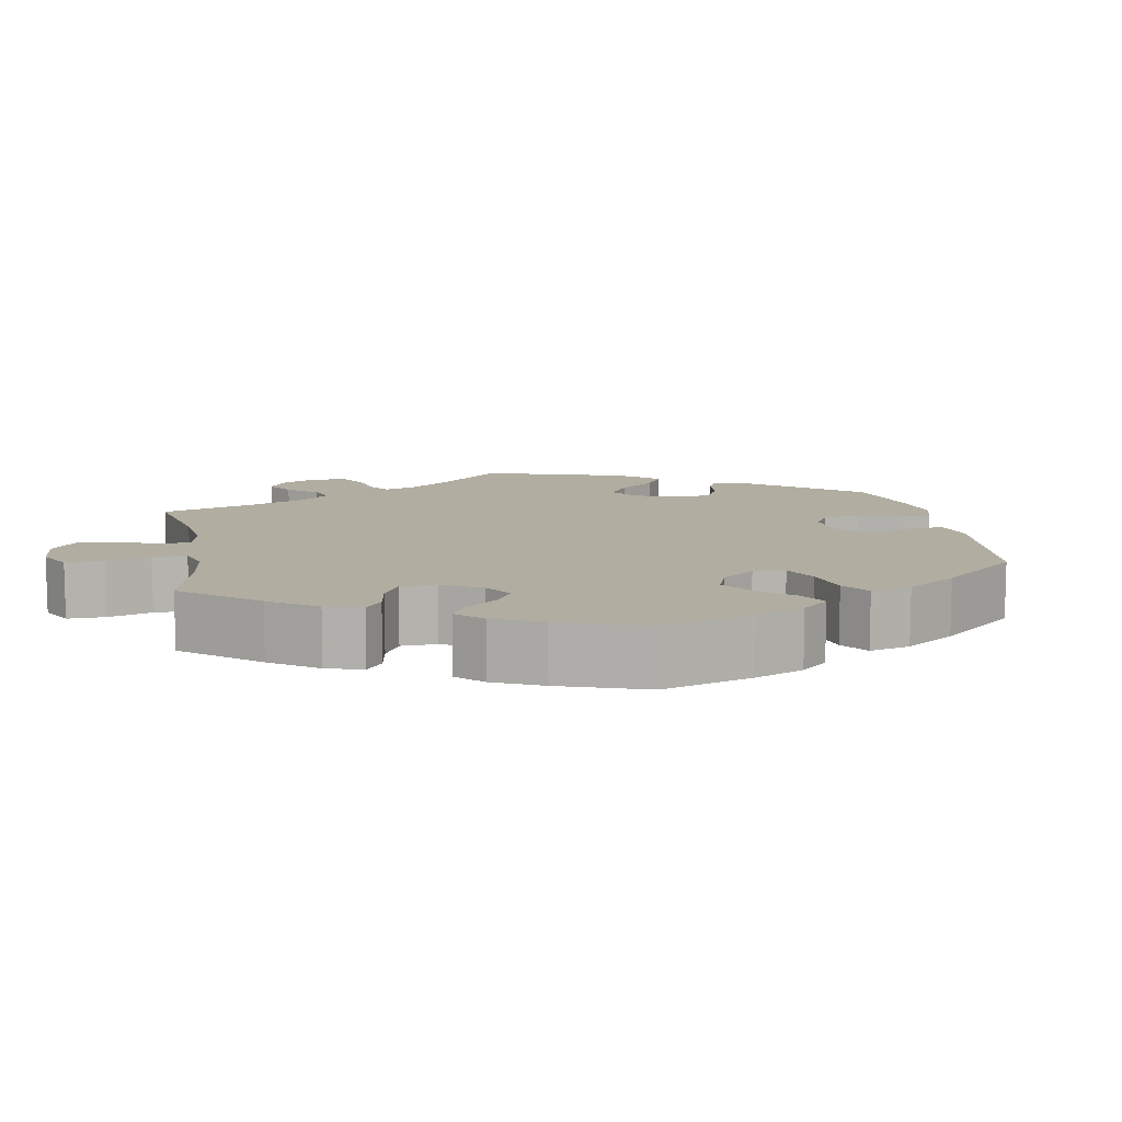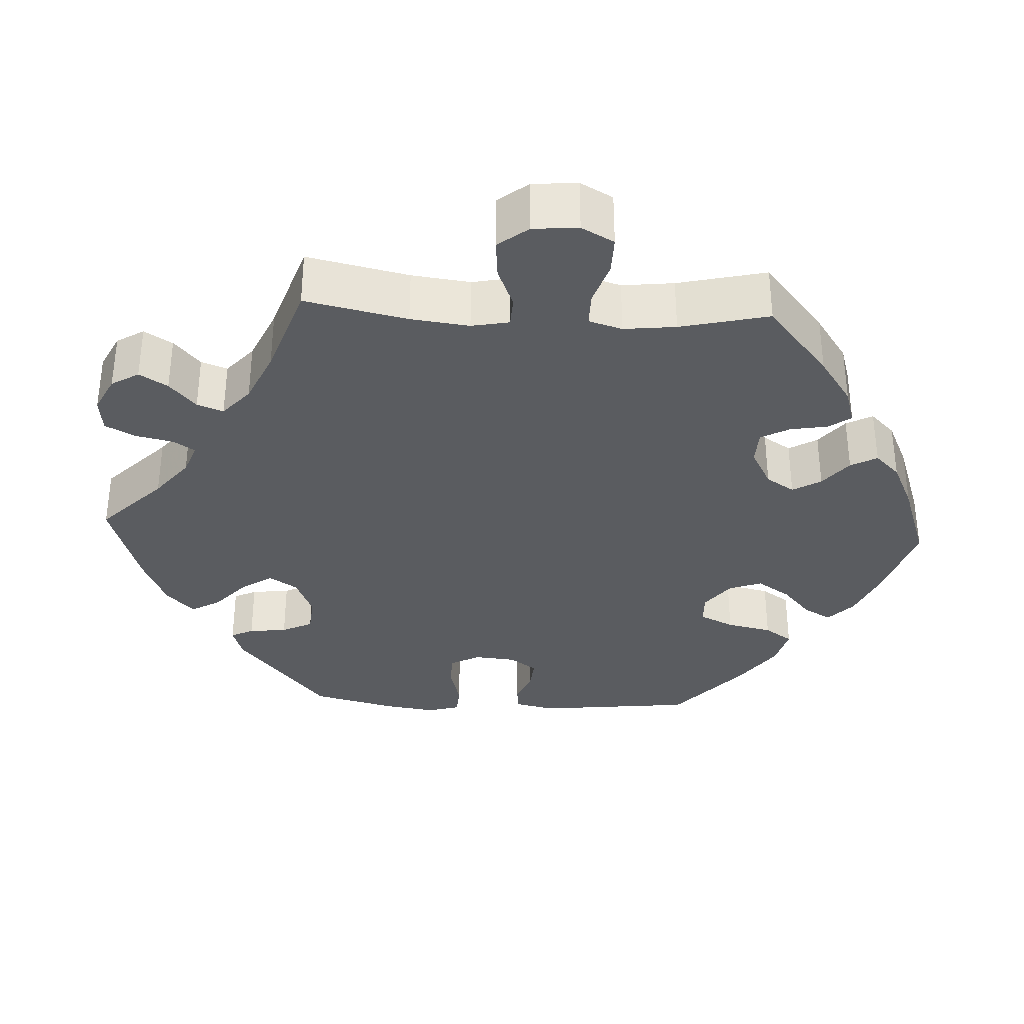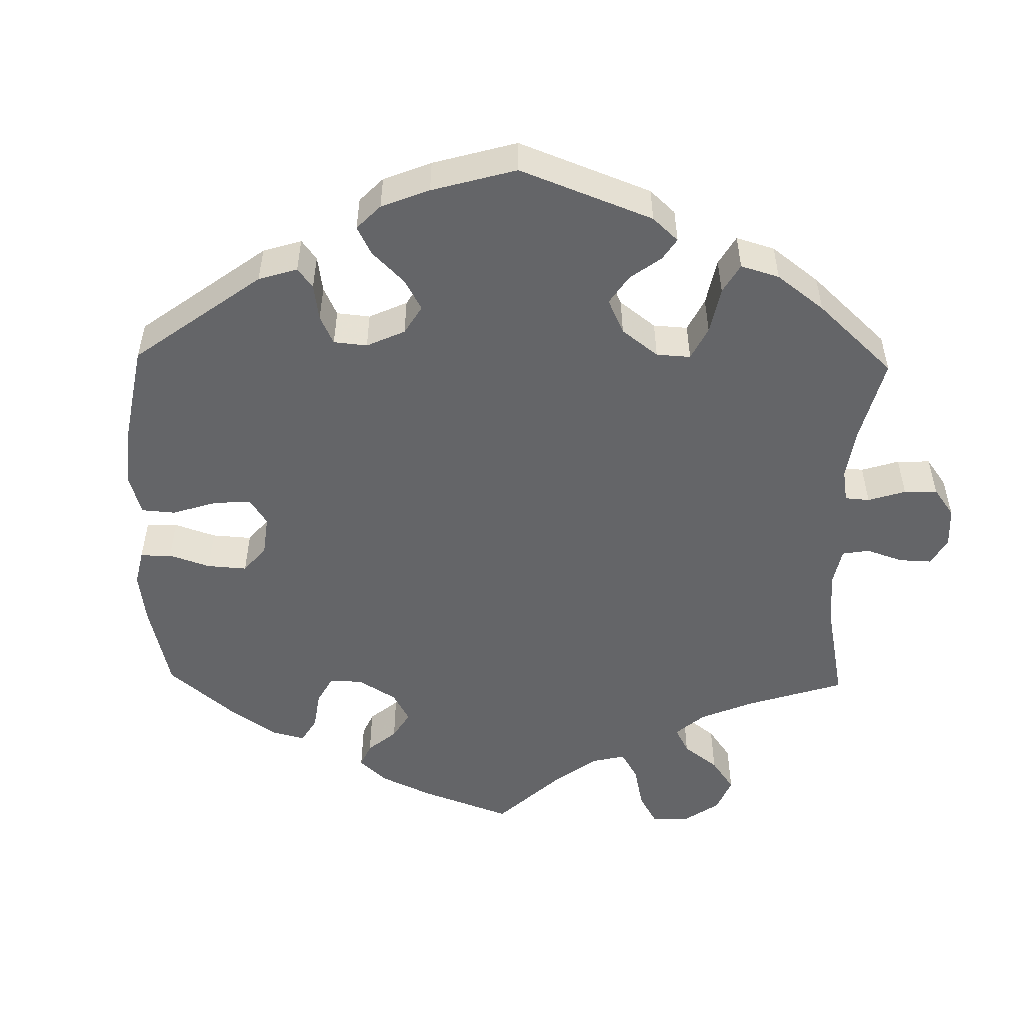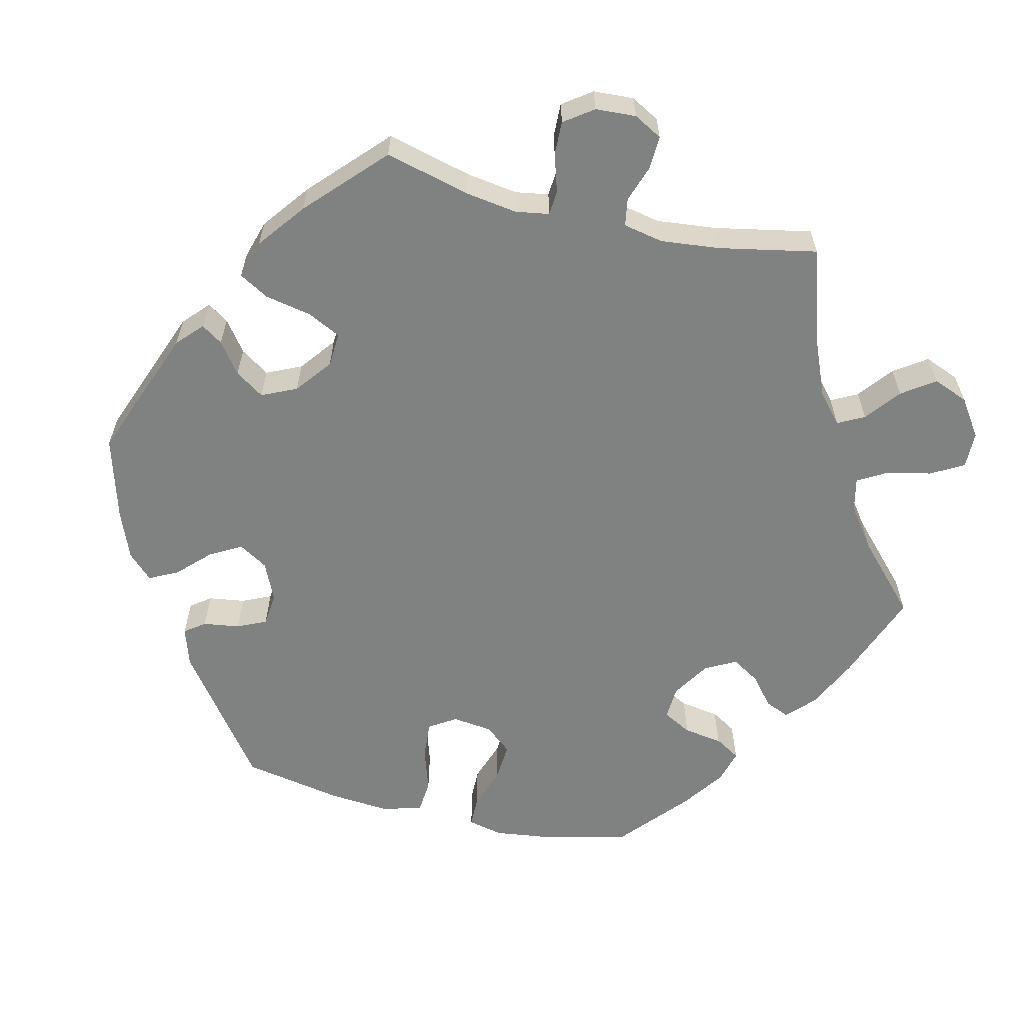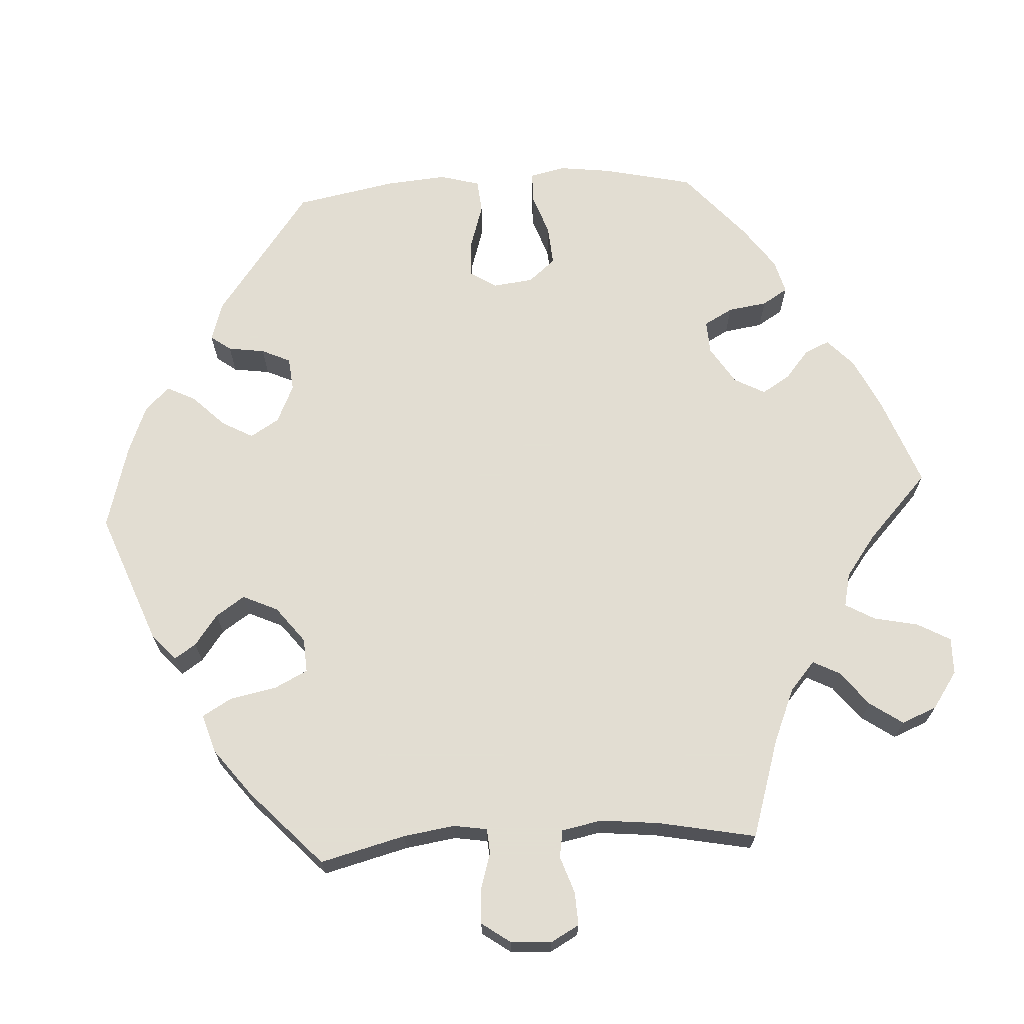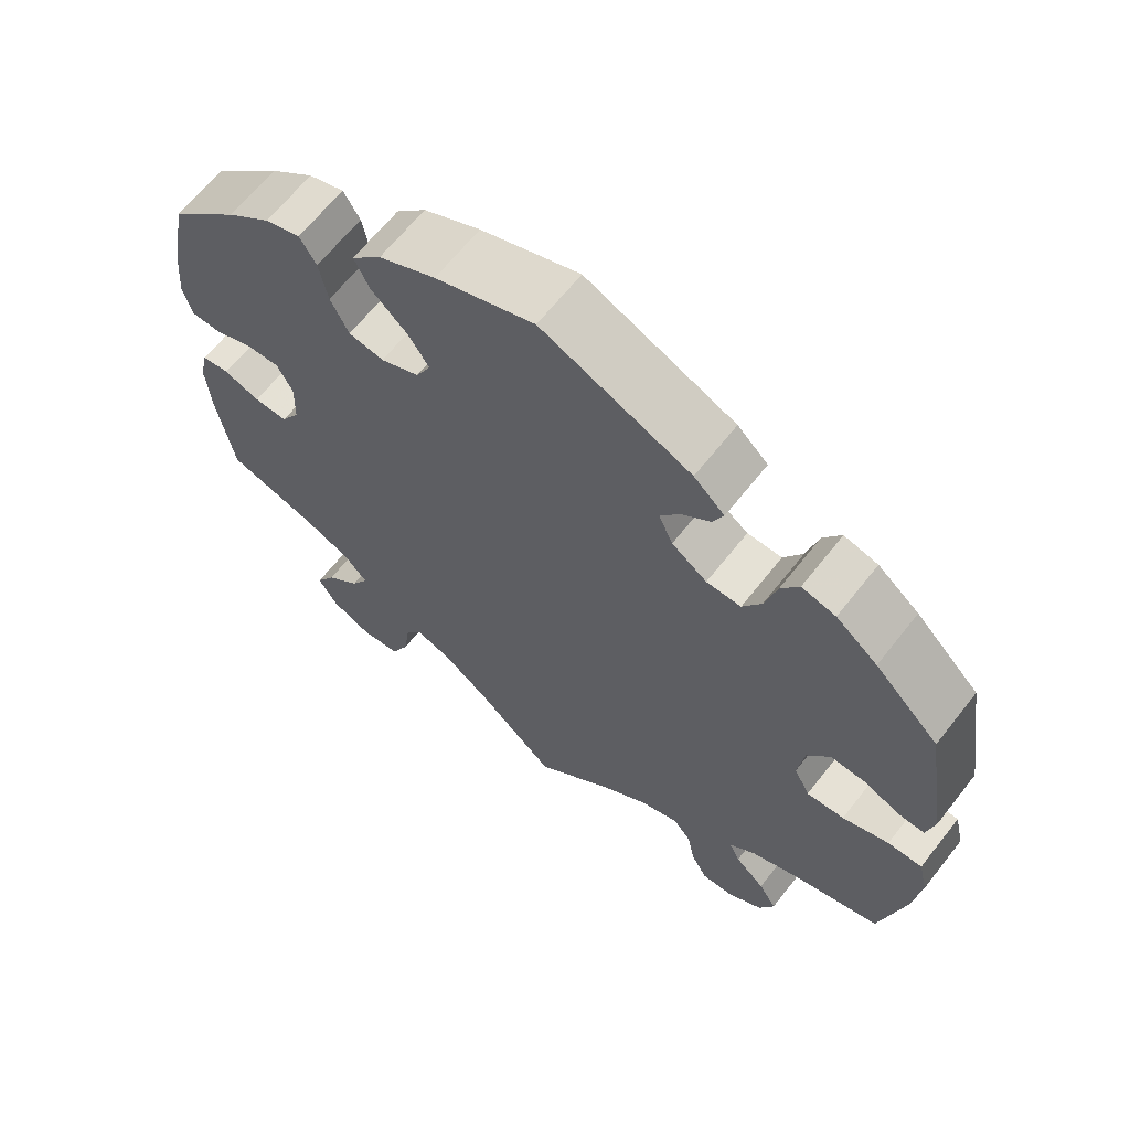
<metadata>
{"format":"obj","ext":"obj","renderer":"f3d","projection":"perspective","resolution":1024,"background":"white","views":[{"elev":10.3,"azim":-70.5,"up":"+Y"},{"elev":-33.6,"azim":-153.0,"up":"+Y"},{"elev":-51.6,"azim":58.8,"up":"+Y"},{"elev":-60.3,"azim":136.5,"up":"+Y"},{"elev":68.1,"azim":146.5,"up":"+Y"},{"elev":64.7,"azim":38.2,"up":"+Z"}]}
</metadata>
<code>
v -0.412 0.07 0.371
v -0.357 0.07 0.413
v -0.312 0.07 0.427
v -0.291 0.07 0.392
v -0.28 0.07 0.336
v -0.257 0.07 0.289
v -0.212 0.07 0.281
v -0.163 0.07 0.302
v -0.144 0.07 0.339
v -0.172 0.07 0.38
v -0.217 0.07 0.421
v -0.236 0.07 0.461
v -0.198 0.07 0.5
v -0.126 0.07 0.534
v 0 0.07 0.578
v 0.19 0.07 0.495
v 0.229 0.07 0.459
v 0.216 0.07 0.429
v 0.178 0.07 0.399
v 0.154 0.07 0.365
v 0.172 0.07 0.325
v 0.217 0.07 0.293
v 0.261 0.07 0.292
v 0.285 0.07 0.332
v 0.3 0.07 0.388
v 0.323 0.07 0.423
v 0.366 0.07 0.412
v 0.419 0.07 0.37
v 0.501 0.07 0.29
v 0.53 0.07 0.107
v 0.52 0.07 0.063
v 0.487 0.07 0.065
v 0.441 0.07 0.085
v 0.396 0.07 0.088
v 0.367 0.07 0.047
v 0.359 0.07 -0.012
v 0.379 0.07 -0.052
v 0.427 0.07 -0.049
v 0.486 0.07 -0.029
v 0.53 0.07 -0.029
v 0.542 0.07 -0.08
v 0.532 0.07 -0.157
v 0.501 0.07 -0.289
v 0.391 0.07 -0.32
v 0.328 0.07 -0.345
v 0.294 0.07 -0.373
v 0.308 0.07 -0.402
v 0.346 0.07 -0.437
v 0.369 0.07 -0.474
v 0.35 0.07 -0.516
v 0.306 0.07 -0.545
v 0.264 0.07 -0.546
v 0.244 0.07 -0.508
v 0.234 0.07 -0.458
v 0.211 0.07 -0.43
v 0.161 0.07 -0.447
v 0.099 0.07 -0.492
v 0.001 0.07 -0.578
v -0.099 0.07 -0.487
v -0.16 0.07 -0.441
v -0.207 0.07 -0.425
v -0.228 0.07 -0.458
v -0.236 0.07 -0.515
v -0.258 0.07 -0.562
v -0.307 0.07 -0.569
v -0.36 0.07 -0.544
v -0.385 0.07 -0.503
v -0.36 0.07 -0.461
v -0.316 0.07 -0.421
v -0.294 0.07 -0.383
v -0.325 0.07 -0.35
v -0.387 0.07 -0.323
v -0.5 0.07 -0.289
v -0.521 0.07 -0.165
v -0.527 0.07 -0.091
v -0.516 0.07 -0.043
v -0.481 0.07 -0.039
v -0.435 0.07 -0.056
v -0.392 0.07 -0.057
v -0.368 0.07 -0.018
v -0.366 0.07 0.04
v -0.386 0.07 0.079
v -0.429 0.07 0.078
v -0.477 0.07 0.059
v -0.516 0.07 0.06
v -0.528 0.07 0.104
v -0.522 0.07 0.173
v -0.5 0.07 0.289
v -0.412 0 0.371
v -0.357 0 0.413
v -0.312 0 0.427
v -0.291 0 0.392
v -0.28 0 0.336
v -0.257 0 0.289
v -0.212 0 0.281
v -0.163 0 0.302
v -0.144 0 0.339
v -0.172 0 0.38
v -0.217 0 0.421
v -0.236 0 0.461
v -0.198 0 0.5
v -0.126 0 0.534
v 0 0 0.578
v 0.19 0 0.495
v 0.229 0 0.459
v 0.216 0 0.429
v 0.178 0 0.399
v 0.154 0 0.365
v 0.172 0 0.325
v 0.217 0 0.293
v 0.261 0 0.292
v 0.285 0 0.332
v 0.3 0 0.388
v 0.323 0 0.423
v 0.366 0 0.412
v 0.419 0 0.37
v 0.501 0 0.29
v 0.53 0 0.107
v 0.52 0 0.063
v 0.487 0 0.065
v 0.441 0 0.085
v 0.396 0 0.088
v 0.367 0 0.047
v 0.359 0 -0.012
v 0.379 0 -0.052
v 0.427 0 -0.049
v 0.486 0 -0.029
v 0.53 0 -0.029
v 0.542 0 -0.08
v 0.532 0 -0.157
v 0.501 0 -0.289
v 0.391 0 -0.32
v 0.328 0 -0.345
v 0.294 0 -0.373
v 0.308 0 -0.402
v 0.346 0 -0.437
v 0.369 0 -0.474
v 0.35 0 -0.516
v 0.306 0 -0.545
v 0.264 0 -0.546
v 0.244 0 -0.508
v 0.234 0 -0.458
v 0.211 0 -0.43
v 0.161 0 -0.447
v 0.099 0 -0.492
v 0.001 0 -0.578
v -0.099 0 -0.487
v -0.16 0 -0.441
v -0.207 0 -0.425
v -0.228 0 -0.458
v -0.236 0 -0.515
v -0.258 0 -0.562
v -0.307 0 -0.569
v -0.36 0 -0.544
v -0.385 0 -0.503
v -0.36 0 -0.461
v -0.316 0 -0.421
v -0.294 0 -0.383
v -0.325 0 -0.35
v -0.387 0 -0.323
v -0.5 0 -0.289
v -0.521 0 -0.165
v -0.527 0 -0.091
v -0.516 0 -0.043
v -0.481 0 -0.039
v -0.435 0 -0.056
v -0.392 0 -0.057
v -0.368 0 -0.018
v -0.366 0 0.04
v -0.386 0 0.079
v -0.429 0 0.078
v -0.477 0 0.059
v -0.516 0 0.06
v -0.528 0 0.104
v -0.522 0 0.173
v -0.5 0 0.289
f 83 84 85 86
f 82 83 86 87
f 75 76 77 78
f 75 78 79
f 72 73 74 75
f 71 72 75 79
f 70 71 79 80
f 66 67 68 69
f 66 69 70
f 65 66 70
f 62 63 64 65
f 61 62 65 70
f 60 61 70 80
f 57 58 59
f 56 57 59 60
f 55 56 60 80
f 51 52 53 54
f 51 54 55
f 50 51 55
f 47 48 49 50
f 46 47 50 55
f 45 46 55 80
f 41 42 43 44
f 38 39 40 41
f 37 38 41 44
f 36 37 44 45
f 30 31 32 33
f 30 33 34
f 29 30 34
f 28 29 34 35
f 24 25 26 27
f 23 24 27 28
f 16 17 18 19
f 16 19 20
f 15 16 20
f 14 15 20 21
f 10 11 12 13
f 9 10 13 14
f 2 3 4 5
f 2 5 6
f 1 2 6
f 82 87 88 1
f 36 45 80 81
f 35 36 81 82
f 23 28 35
f 22 23 35 82
f 9 14 21 22
f 8 9 22
f 7 8 22 82
f 6 7 82
f 1 6 82
f 174 173 172 171
f 175 174 171 170
f 166 165 164 163
f 167 166 163
f 163 162 161 160
f 167 163 160 159
f 168 167 159 158
f 157 156 155 154
f 158 157 154
f 158 154 153
f 153 152 151 150
f 158 153 150 149
f 168 158 149 148
f 147 146 145
f 148 147 145 144
f 168 148 144 143
f 142 141 140 139
f 143 142 139
f 143 139 138
f 138 137 136 135
f 143 138 135 134
f 168 143 134 133
f 132 131 130 129
f 129 128 127 126
f 132 129 126 125
f 133 132 125 124
f 121 120 119 118
f 122 121 118
f 122 118 117
f 123 122 117 116
f 115 114 113 112
f 116 115 112 111
f 107 106 105 104
f 108 107 104
f 108 104 103
f 109 108 103 102
f 101 100 99 98
f 102 101 98 97
f 93 92 91 90
f 94 93 90
f 94 90 89
f 89 176 175 170
f 169 168 133 124
f 170 169 124 123
f 123 116 111
f 170 123 111 110
f 110 109 102 97
f 110 97 96
f 170 110 96 95
f 170 95 94
f 170 94 89
f 1 89 90 2
f 2 90 91 3
f 3 91 92 4
f 4 92 93 5
f 5 93 94 6
f 6 94 95 7
f 7 95 96 8
f 8 96 97 9
f 9 97 98 10
f 10 98 99 11
f 11 99 100 12
f 12 100 101 13
f 13 101 102 14
f 14 102 103 15
f 15 103 104 16
f 16 104 105 17
f 17 105 106 18
f 18 106 107 19
f 19 107 108 20
f 20 108 109 21
f 21 109 110 22
f 22 110 111 23
f 23 111 112 24
f 24 112 113 25
f 25 113 114 26
f 26 114 115 27
f 27 115 116 28
f 28 116 117 29
f 29 117 118 30
f 30 118 119 31
f 31 119 120 32
f 32 120 121 33
f 33 121 122 34
f 34 122 123 35
f 35 123 124 36
f 36 124 125 37
f 37 125 126 38
f 38 126 127 39
f 39 127 128 40
f 40 128 129 41
f 41 129 130 42
f 42 130 131 43
f 43 131 132 44
f 44 132 133 45
f 45 133 134 46
f 46 134 135 47
f 47 135 136 48
f 48 136 137 49
f 49 137 138 50
f 50 138 139 51
f 51 139 140 52
f 52 140 141 53
f 53 141 142 54
f 54 142 143 55
f 55 143 144 56
f 56 144 145 57
f 57 145 146 58
f 58 146 147 59
f 59 147 148 60
f 60 148 149 61
f 61 149 150 62
f 62 150 151 63
f 63 151 152 64
f 64 152 153 65
f 65 153 154 66
f 66 154 155 67
f 67 155 156 68
f 68 156 157 69
f 69 157 158 70
f 70 158 159 71
f 71 159 160 72
f 72 160 161 73
f 73 161 162 74
f 74 162 163 75
f 75 163 164 76
f 76 164 165 77
f 77 165 166 78
f 78 166 167 79
f 79 167 168 80
f 80 168 169 81
f 81 169 170 82
f 82 170 171 83
f 83 171 172 84
f 84 172 173 85
f 85 173 174 86
f 86 174 175 87
f 87 175 176 88
f 88 176 89 1

</code>
